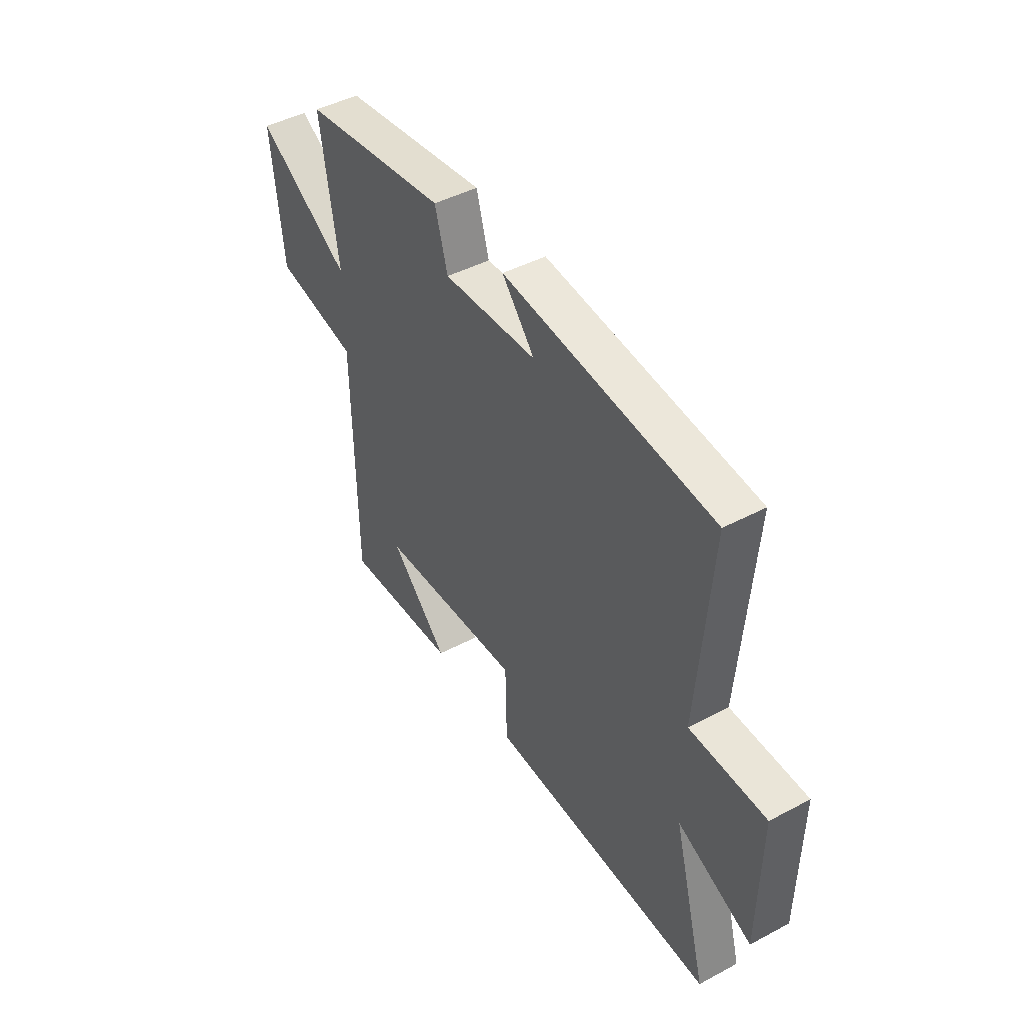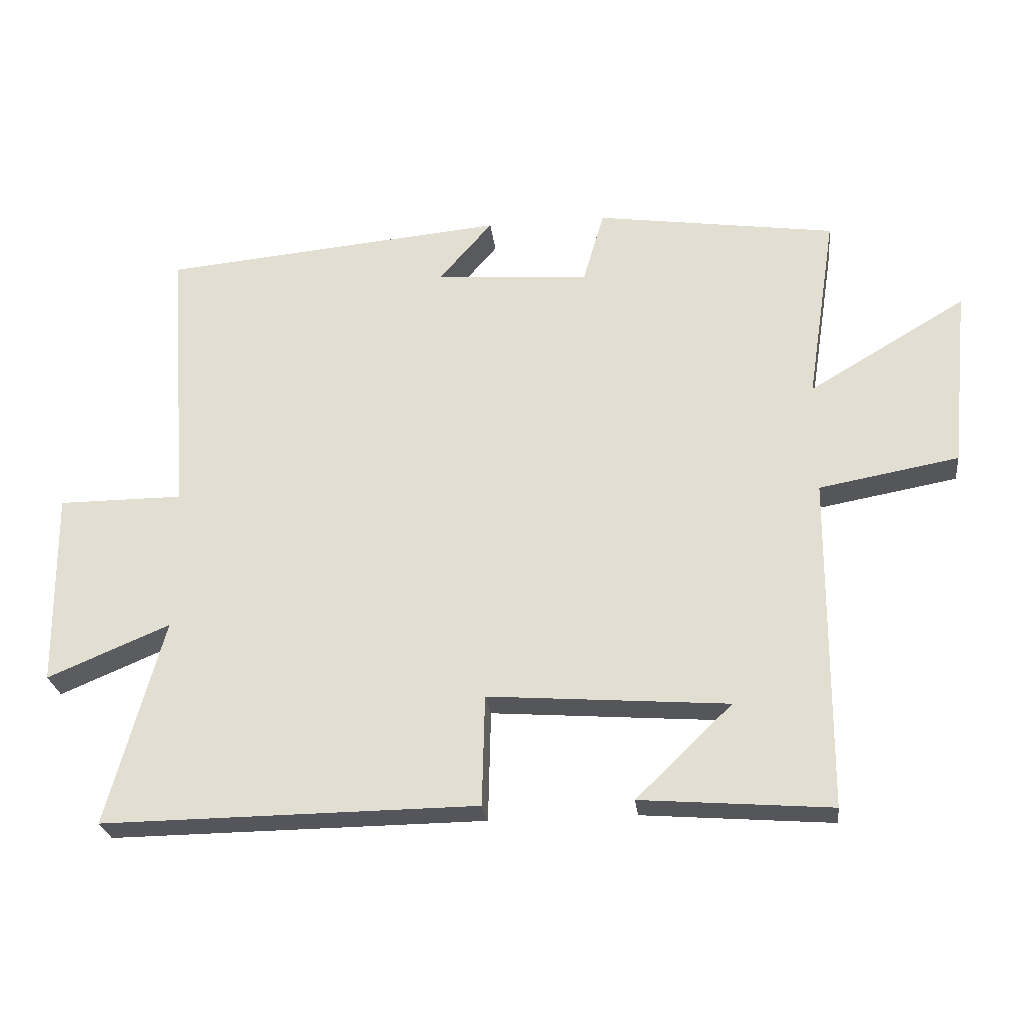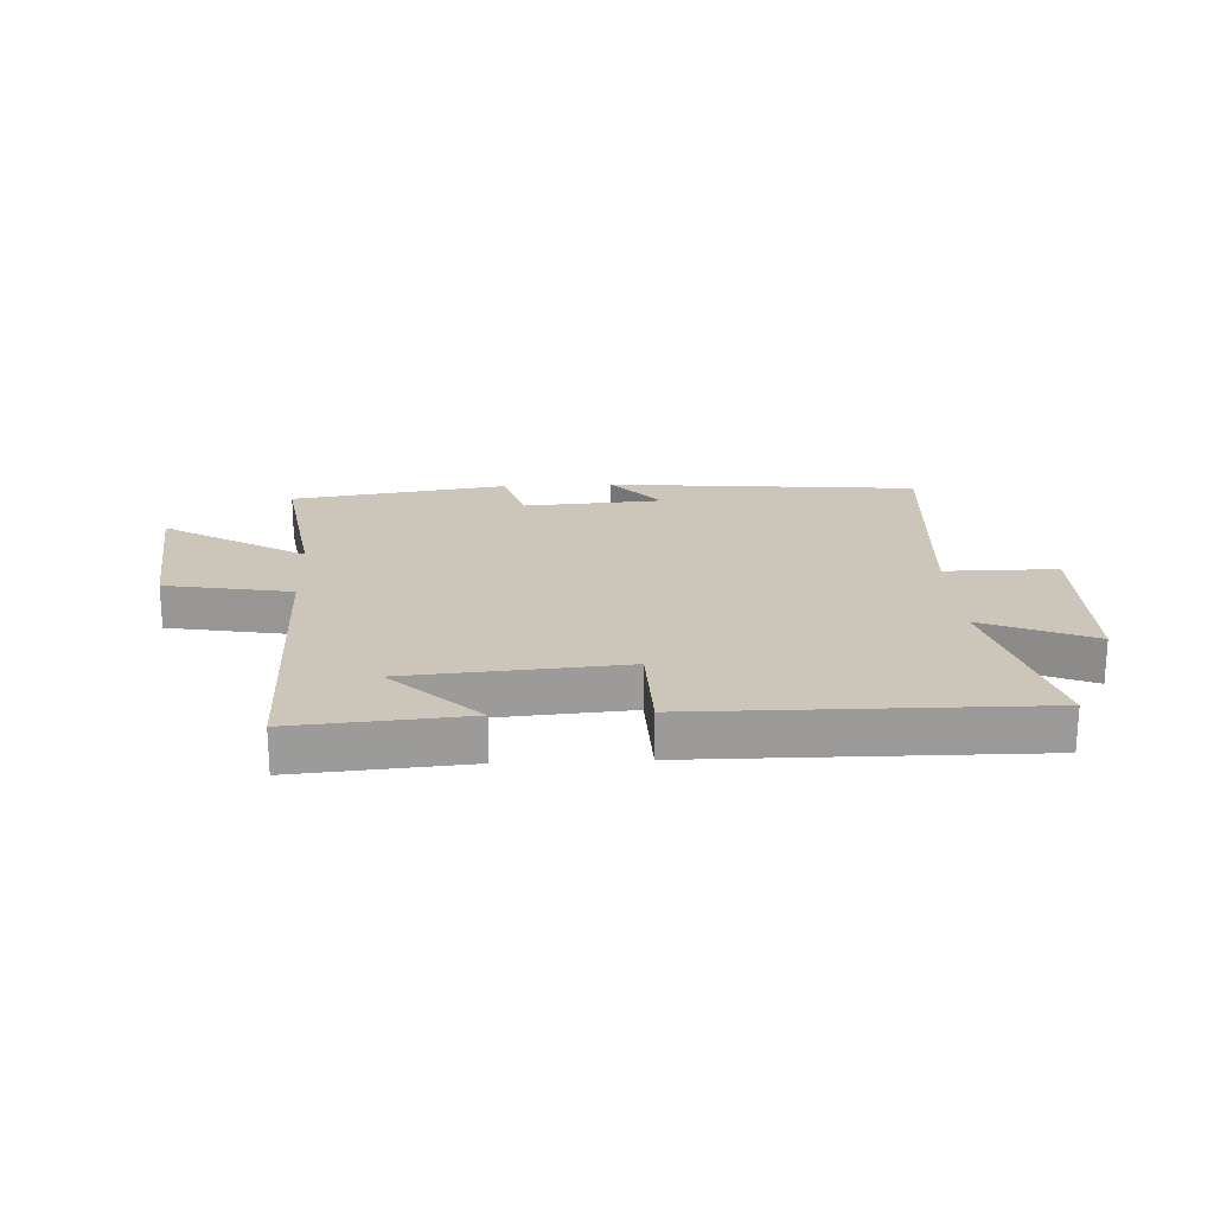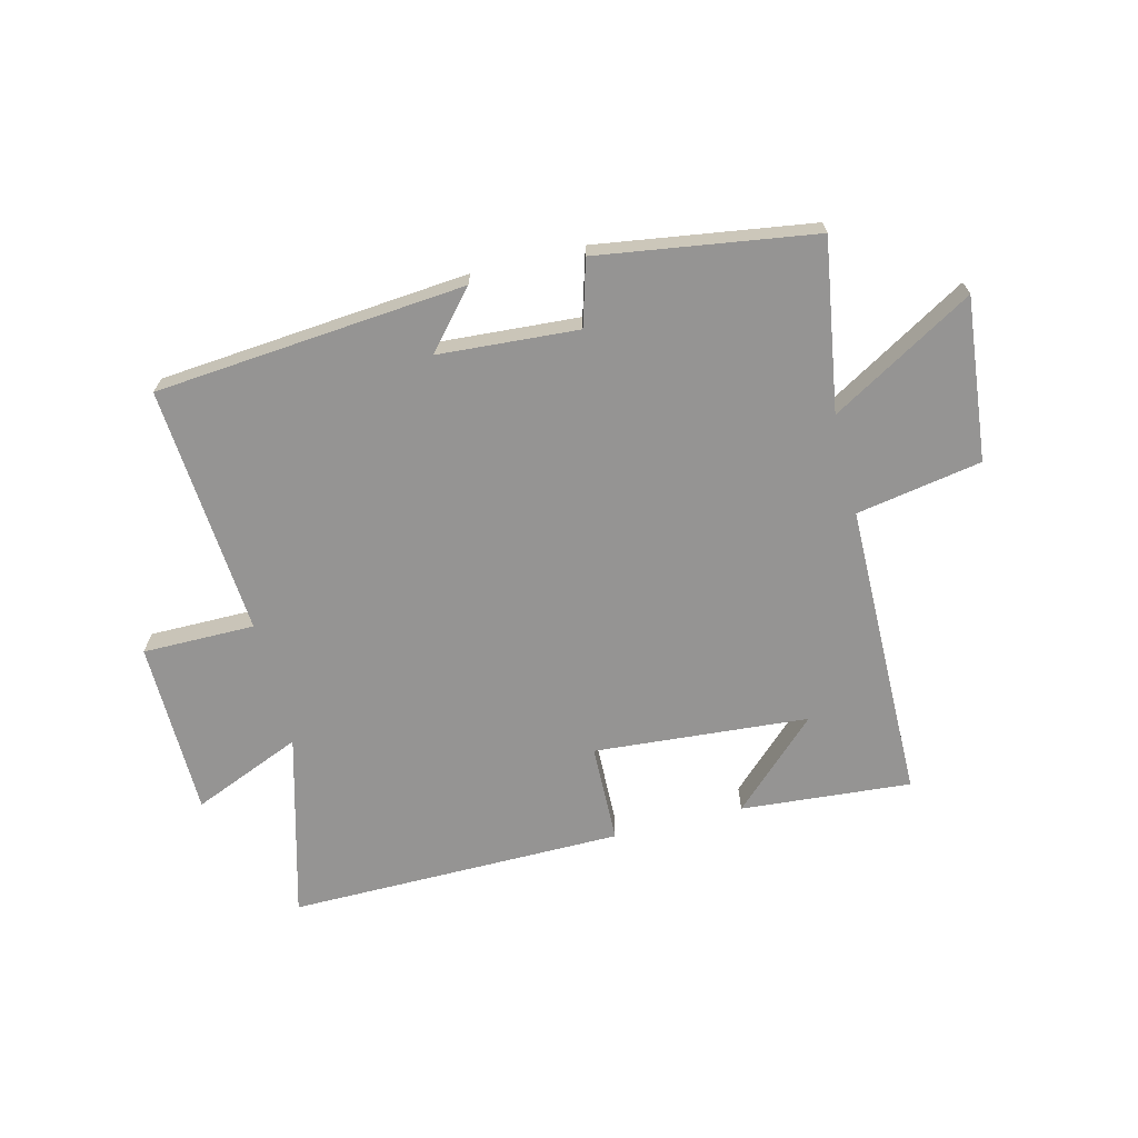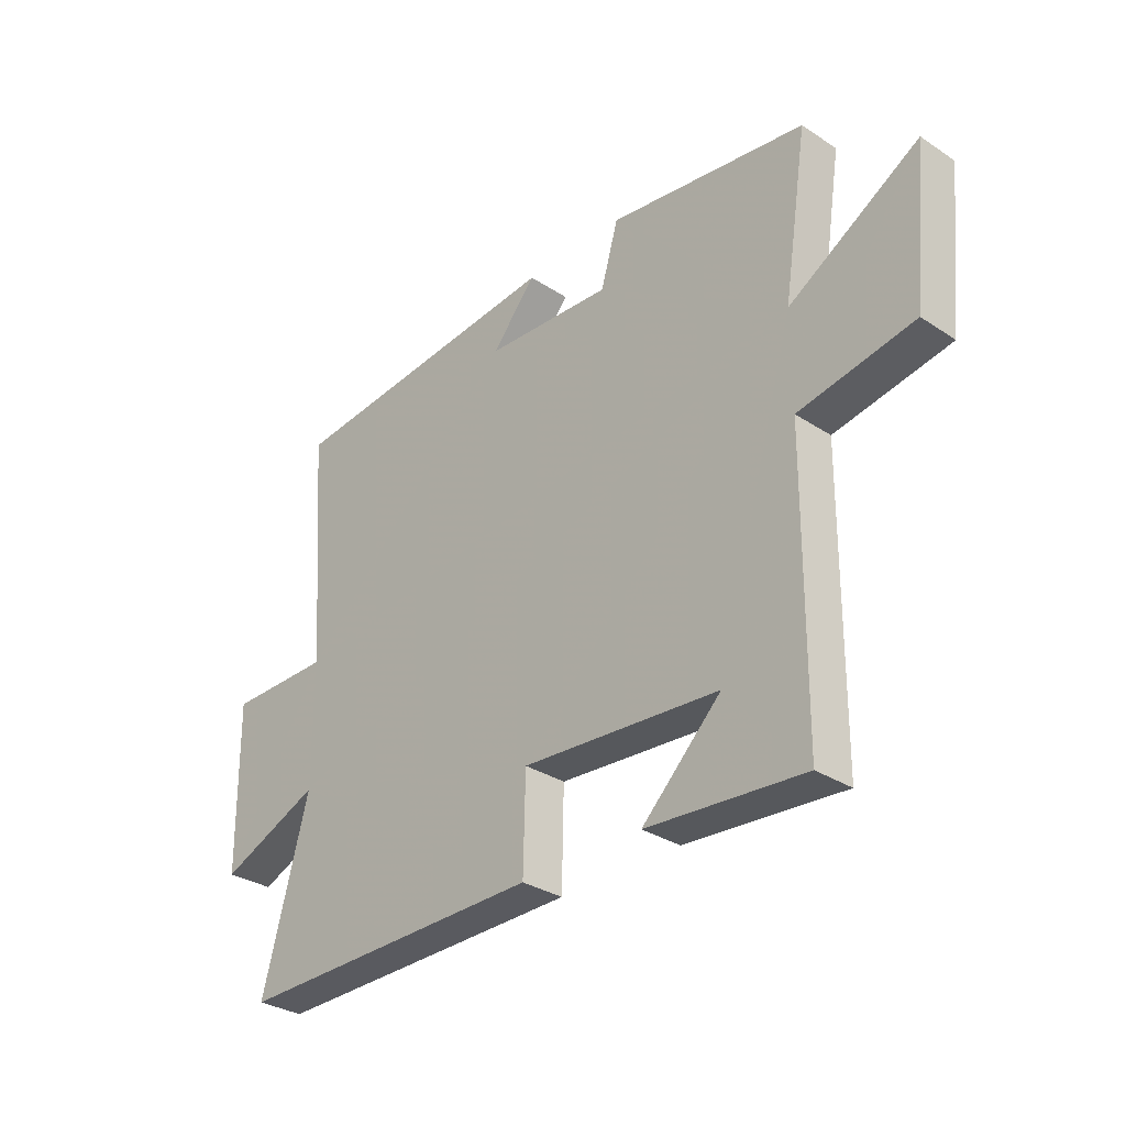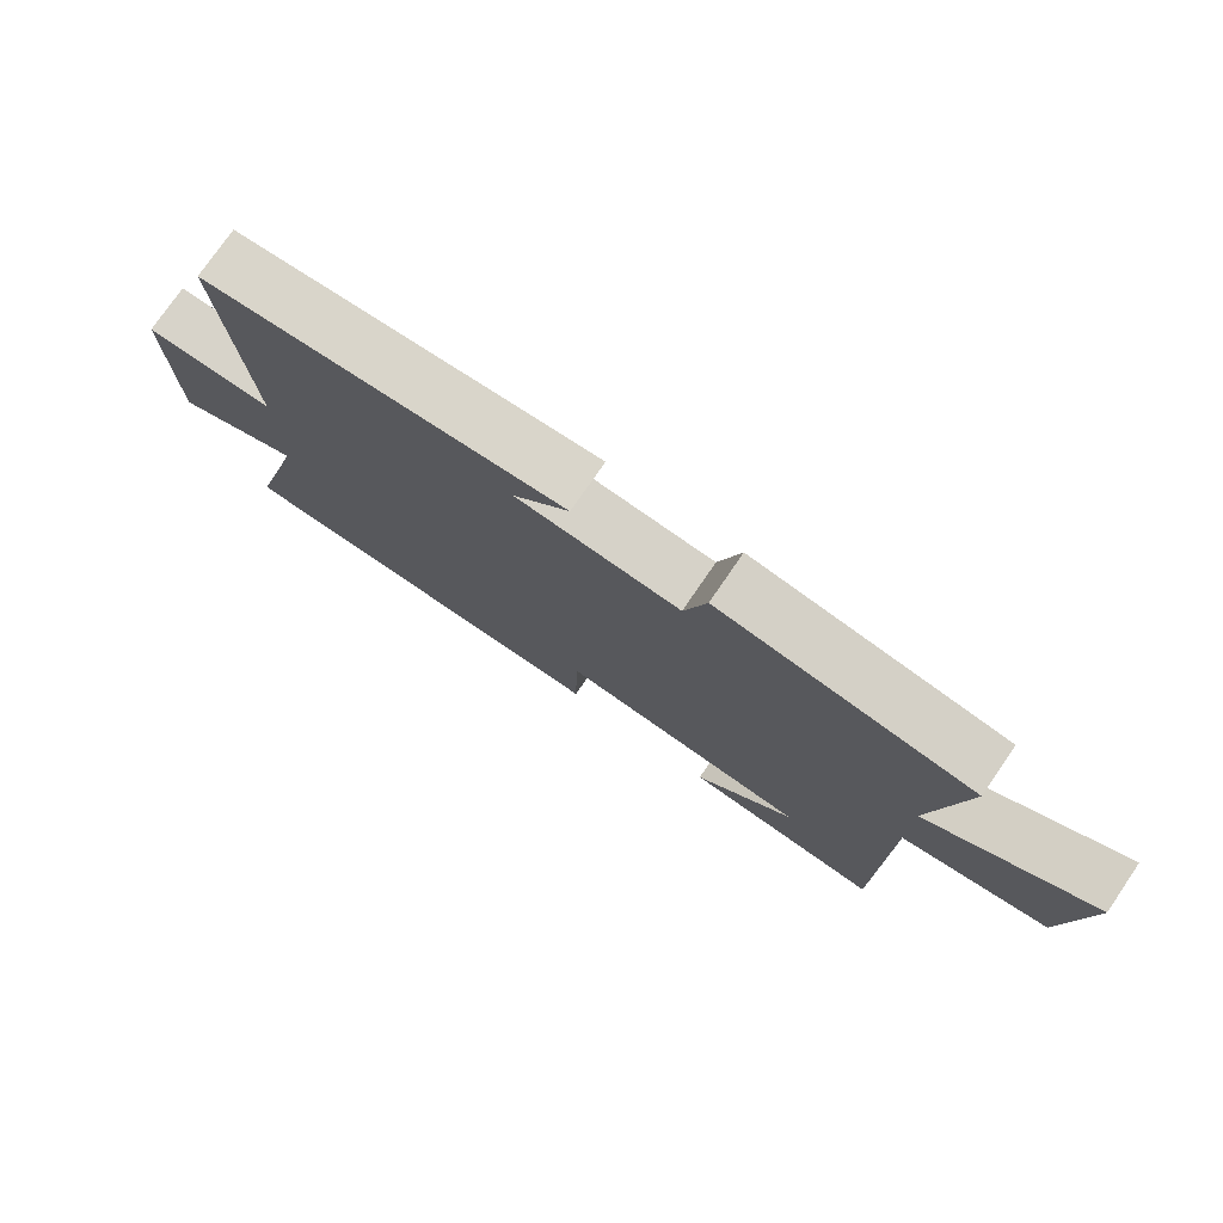
<metadata>
{"format":"obj","ext":"obj","renderer":"f3d","projection":"perspective","resolution":1024,"background":"white","views":[{"elev":45.0,"azim":-121.6,"up":"+Z"},{"elev":-26.1,"azim":6.8,"up":"+Z"},{"elev":20.8,"azim":177.2,"up":"+Y"},{"elev":-67.2,"azim":14.0,"up":"+Y"},{"elev":-31.5,"azim":47.1,"up":"+Z"},{"elev":76.2,"azim":34.4,"up":"+Z"}]}
</metadata>
<code>
v 0.545 0.07 0.446
v 0.5 0.07 0.157
v 0.74 0.07 0.299
v 0.712 0.07 0.023
v 0.5 0.07 -0.015
v 0.496 0.07 -0.523
v 0.207 0.07 -0.5
v 0.353 0.07 -0.359
v -0.011 0.07 -0.331
v -0.015 0.07 -0.5
v -0.585 0.07 -0.505
v -0.5 0.07 -0.191
v -0.686 0.07 -0.269
v -0.69 0.07 0.029
v -0.5 0.07 0.029
v -0.532 0.07 0.453
v -0.007 0.07 0.5
v -0.089 0.07 0.405
v 0.147 0.07 0.389
v 0.179 0.07 0.5
v 0.545 0 0.446
v 0.5 0 0.157
v 0.74 0 0.299
v 0.712 0 0.023
v 0.5 0 -0.015
v 0.496 0 -0.523
v 0.207 0 -0.5
v 0.353 0 -0.359
v -0.011 0 -0.331
v -0.015 0 -0.5
v -0.585 0 -0.505
v -0.5 0 -0.191
v -0.686 0 -0.269
v -0.69 0 0.029
v -0.5 0 0.029
v -0.532 0 0.453
v -0.007 0 0.5
v -0.089 0 0.405
v 0.147 0 0.389
v 0.179 0 0.5
f 19 20 1 2
f 18 19 2
f 15 16 17 18
f 15 18 2
f 12 13 14 15
f 12 15 2
f 9 10 11 12
f 8 9 12 2
f 6 7 8
f 5 6 8 2
f 2 3 4 5
f 22 21 40 39
f 22 39 38
f 38 37 36 35
f 22 38 35
f 35 34 33 32
f 22 35 32
f 32 31 30 29
f 22 32 29 28
f 28 27 26
f 22 28 26 25
f 25 24 23 22
f 1 21 22 2
f 2 22 23 3
f 3 23 24 4
f 4 24 25 5
f 5 25 26 6
f 6 26 27 7
f 7 27 28 8
f 8 28 29 9
f 9 29 30 10
f 10 30 31 11
f 11 31 32 12
f 12 32 33 13
f 13 33 34 14
f 14 34 35 15
f 15 35 36 16
f 16 36 37 17
f 17 37 38 18
f 18 38 39 19
f 19 39 40 20
f 20 40 21 1

</code>
